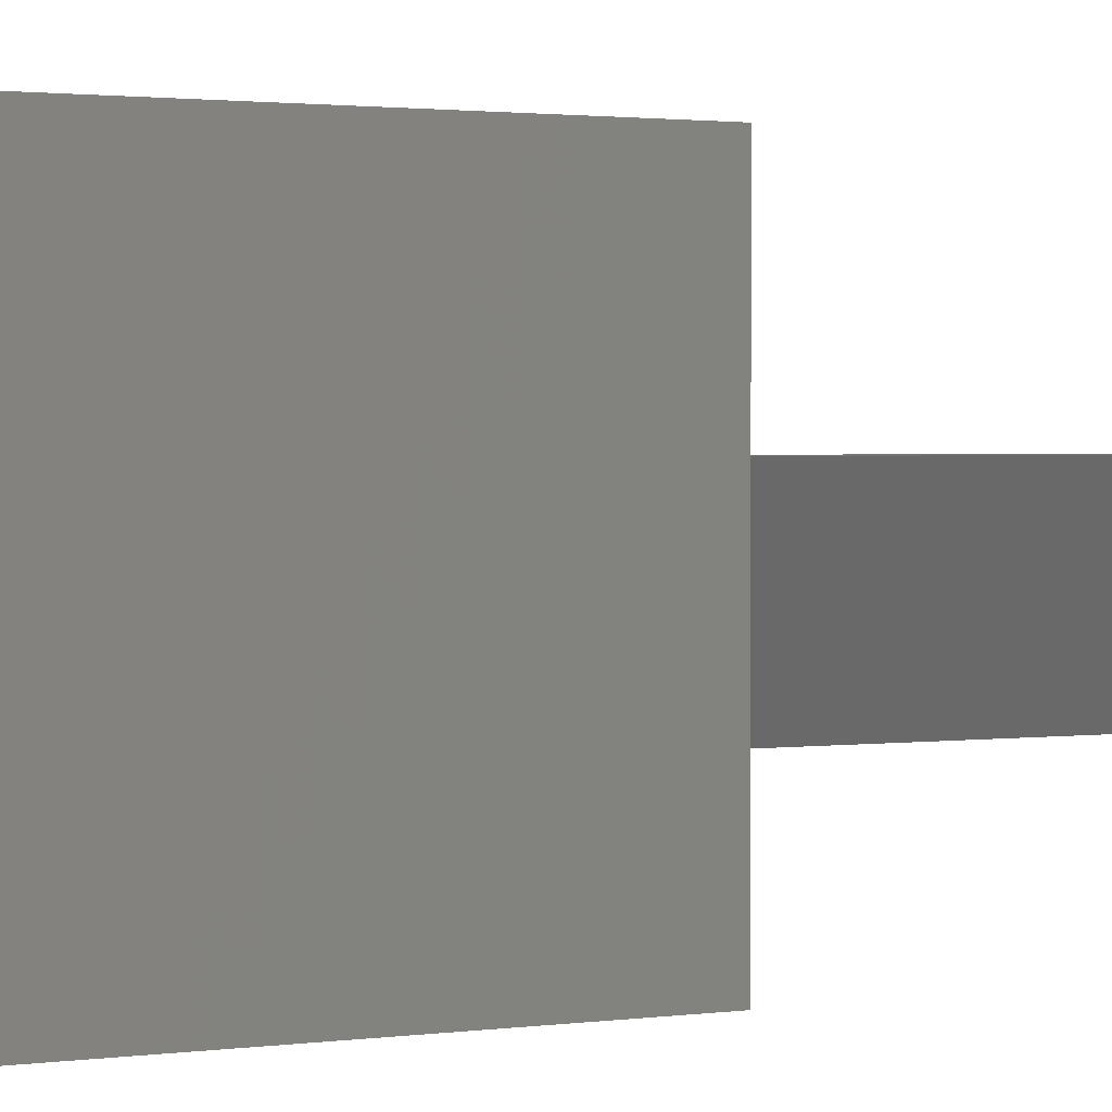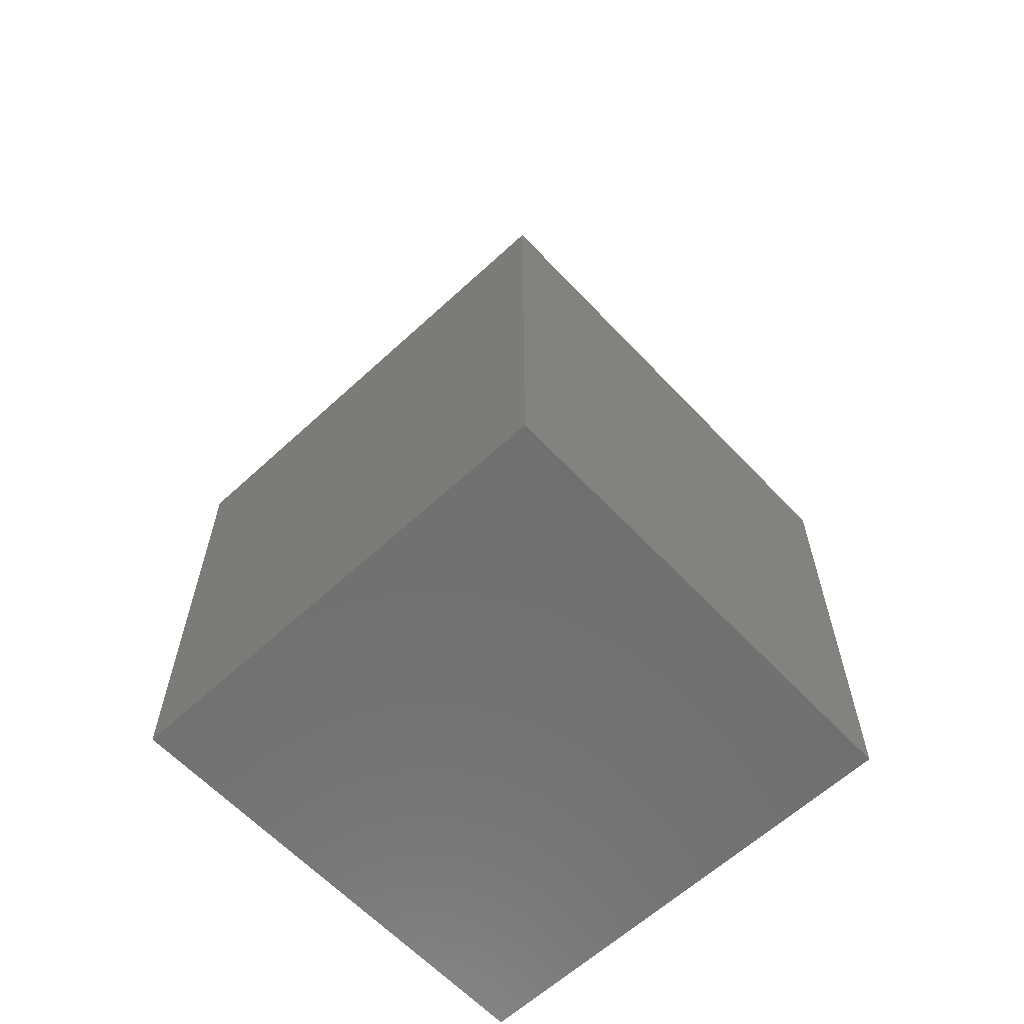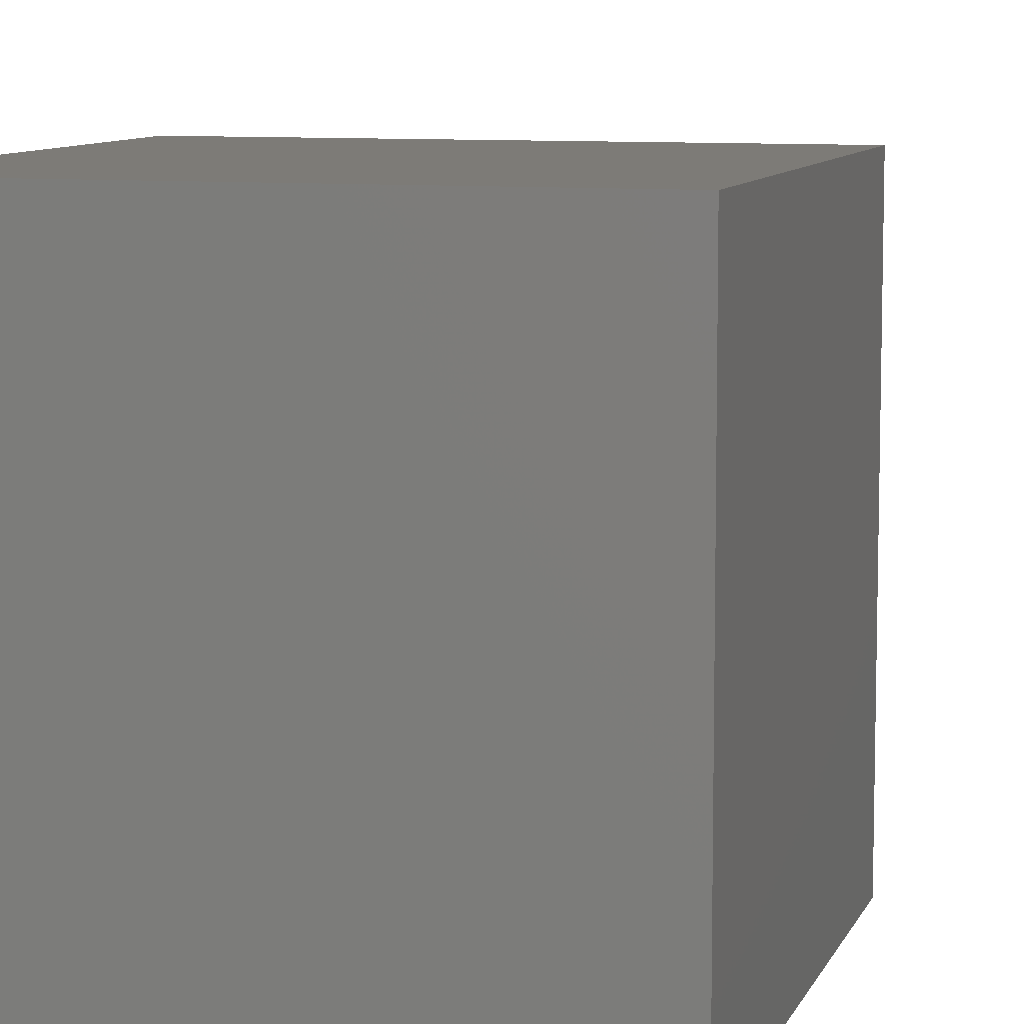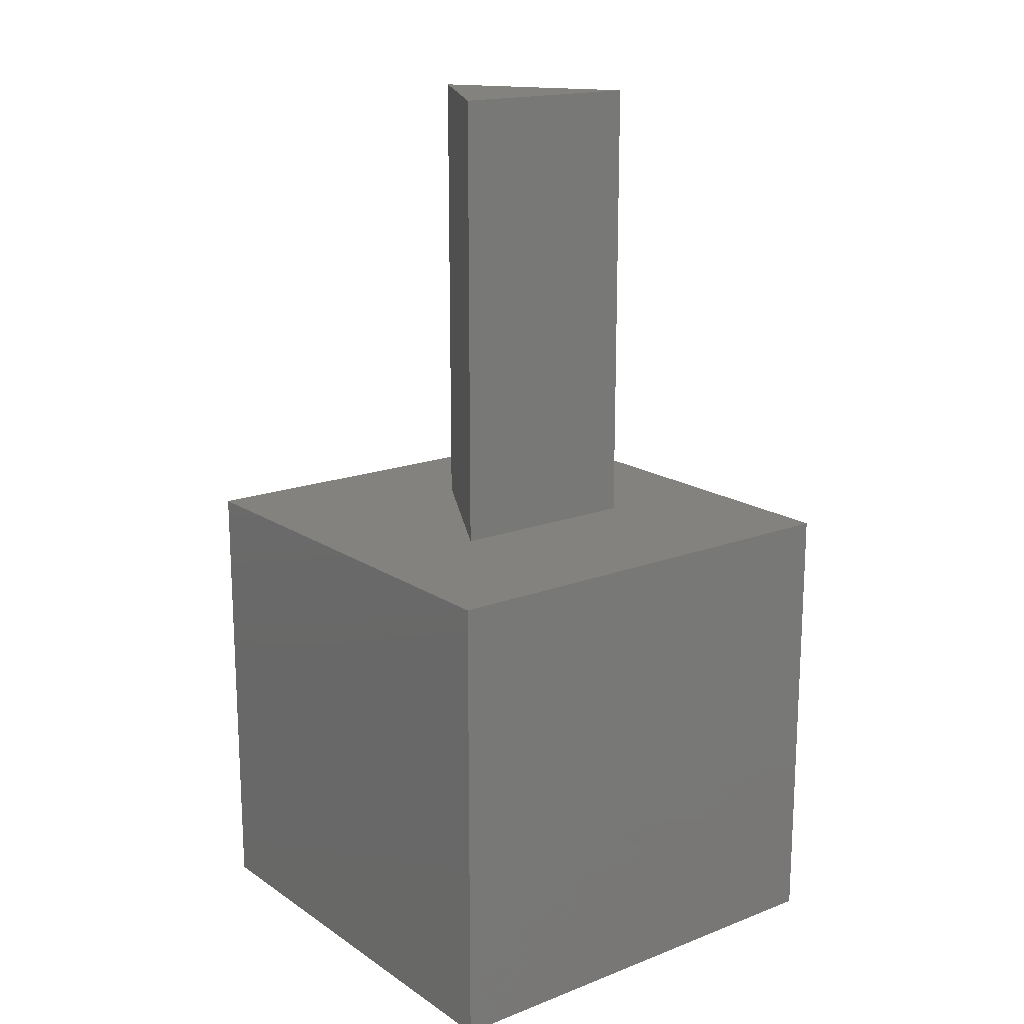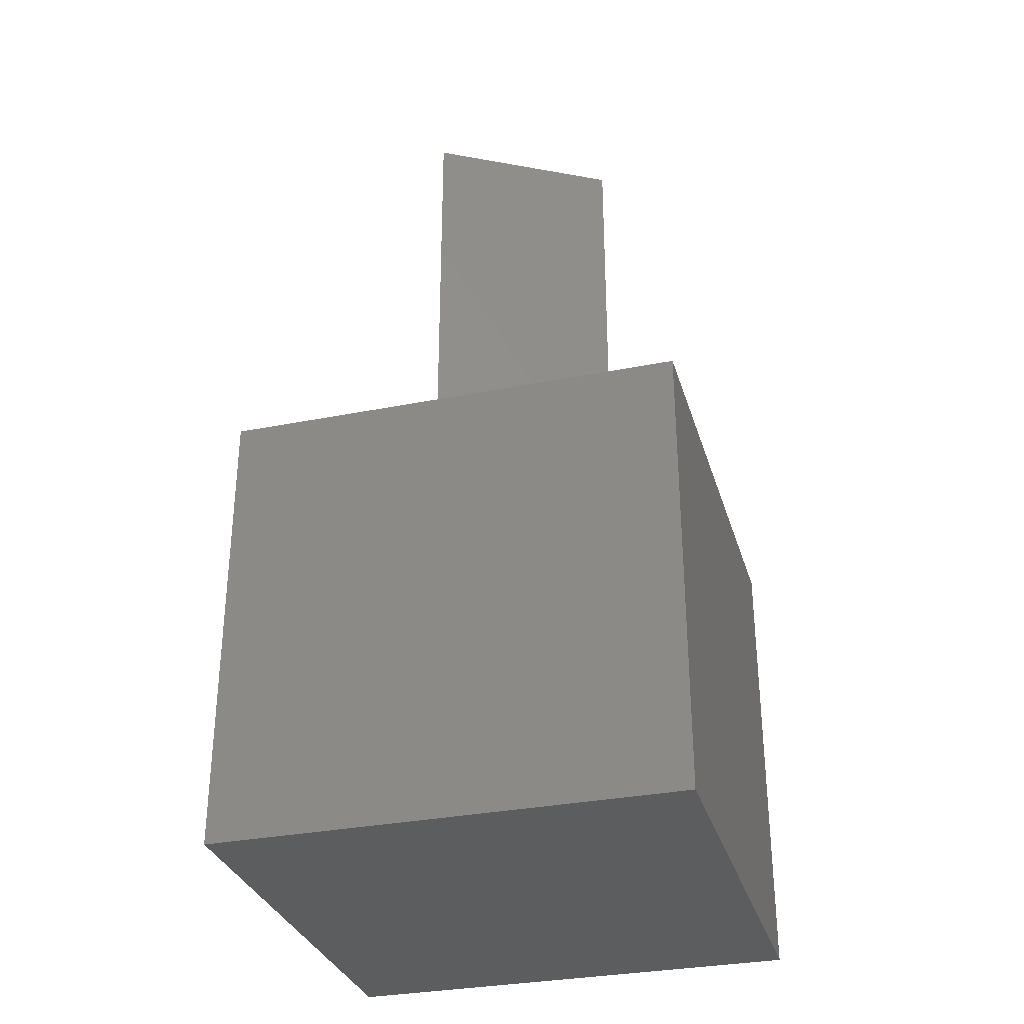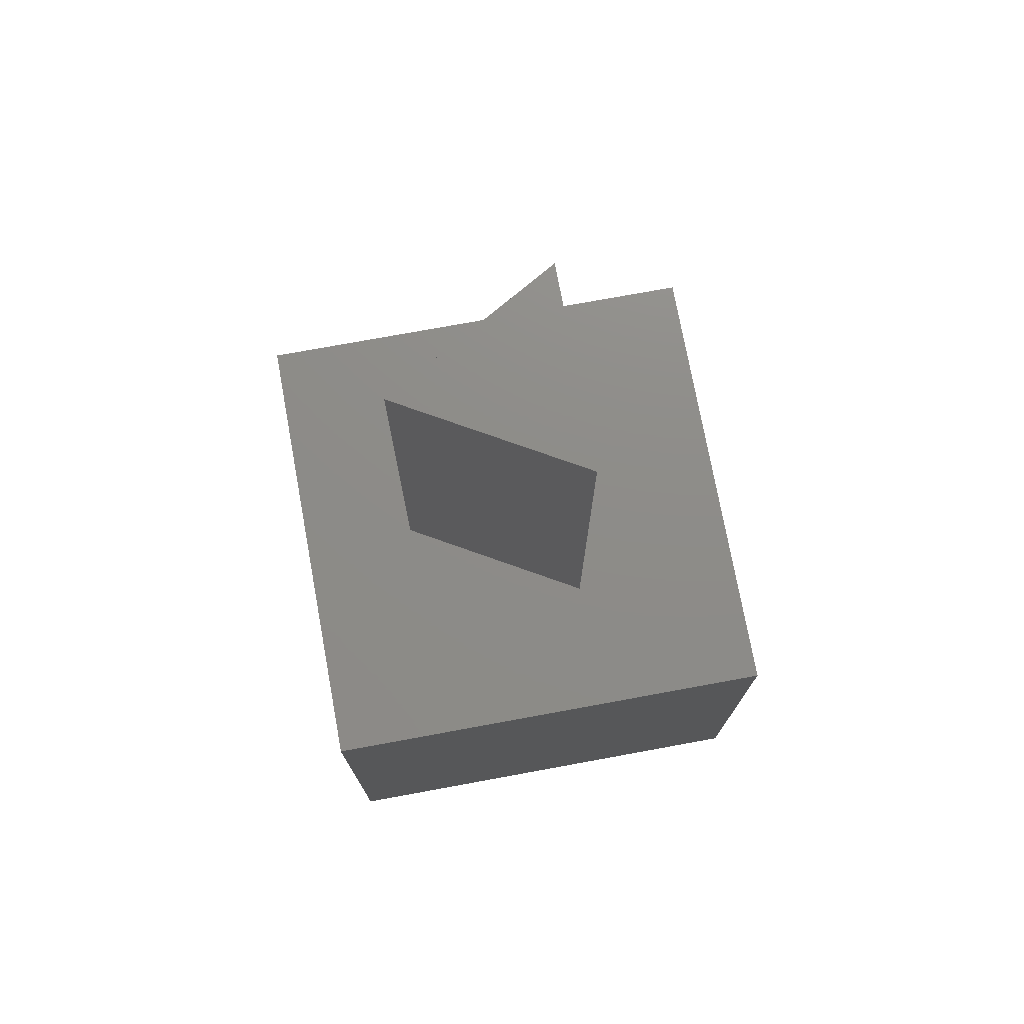
<metadata>
{"format":"stl","ext":"stl","renderer":"f3d","projection":"perspective","resolution":1024,"background":"white","views":[{"elev":1.7,"azim":-116.0,"up":"+Y"},{"elev":-62.1,"azim":-136.9,"up":"+Z"},{"elev":8.7,"azim":-164.3,"up":"+Y"},{"elev":17.0,"azim":142.5,"up":"+Z"},{"elev":-31.9,"azim":-74.3,"up":"+Z"},{"elev":74.9,"azim":79.6,"up":"+Z"}]}
</metadata>
<code>
# stl→obj: 14 verts, 24 faces
v 10 0 10
v 10 10 0
v 10 10 10
v 10 0 0
v 7.165 6.25 10
v 2.835 6.25 10
v 0 10 10
v 5 2.5 10
v 0 0 10
v 0 0 0
v 0 10 0
v 2.835 6.25 20
v 7.165 6.25 20
v 5 2.5 20
f 1 2 3
f 2 1 4
f 3 5 1
f 3 6 5
f 6 3 7
f 8 1 5
f 9 6 7
f 8 9 1
f 6 9 8
f 10 7 11
f 7 10 9
f 2 7 3
f 7 2 11
f 10 1 9
f 1 10 4
f 5 12 13
f 12 5 6
f 13 12 14
f 8 12 6
f 12 8 14
f 14 5 13
f 5 14 8
f 10 2 4
f 2 10 11

</code>
